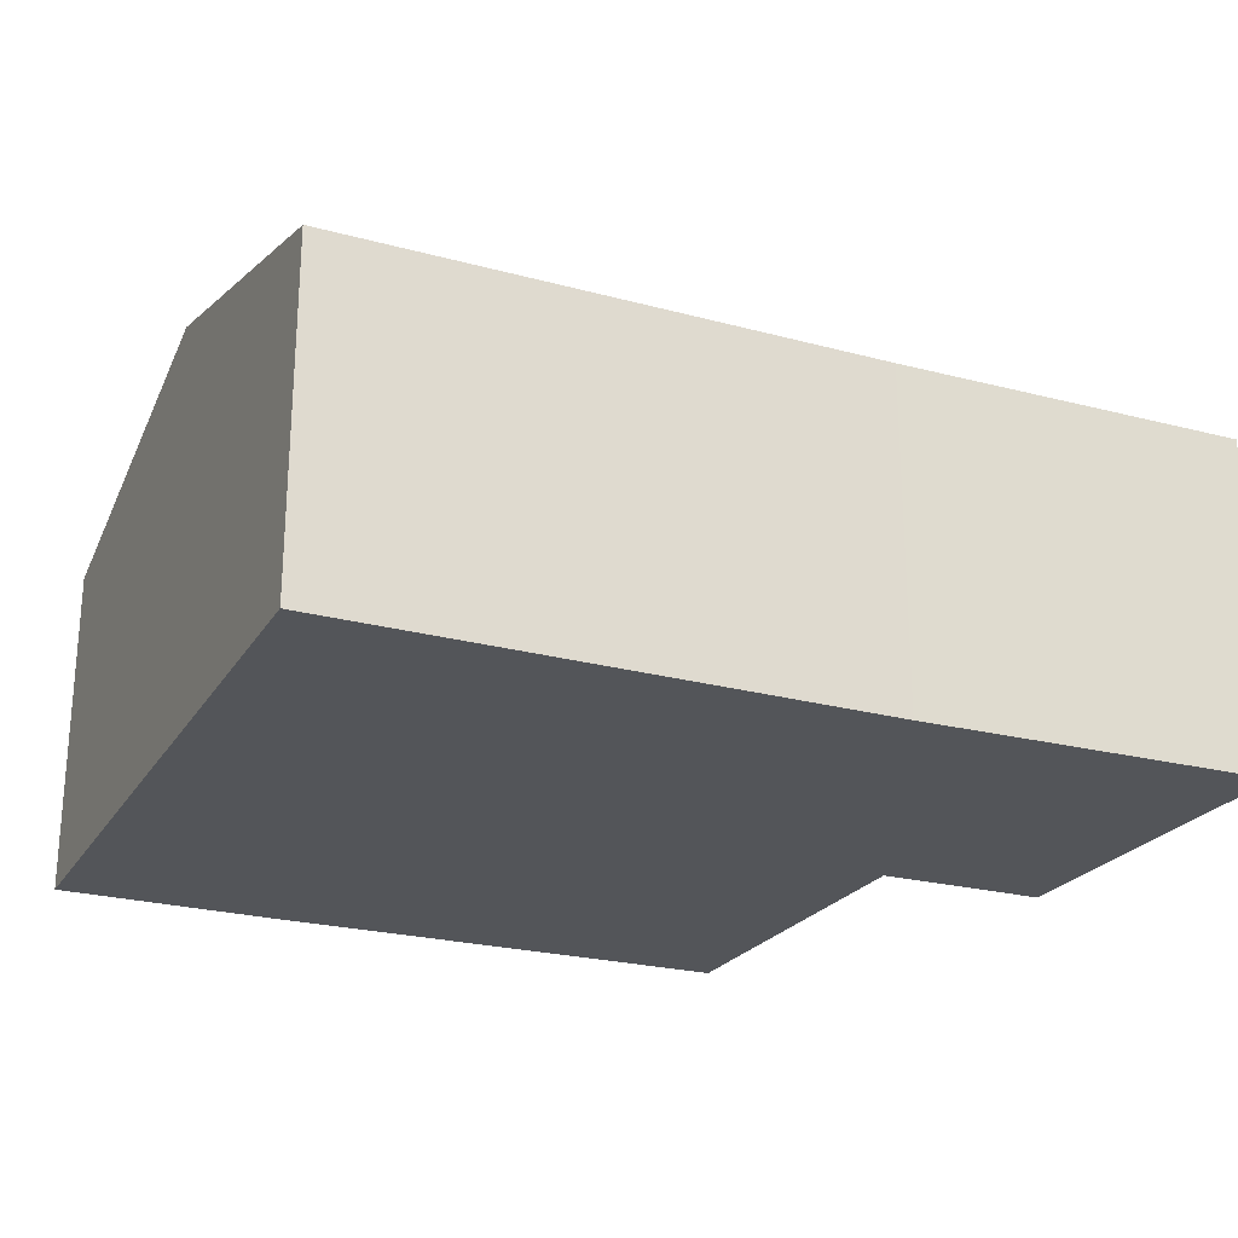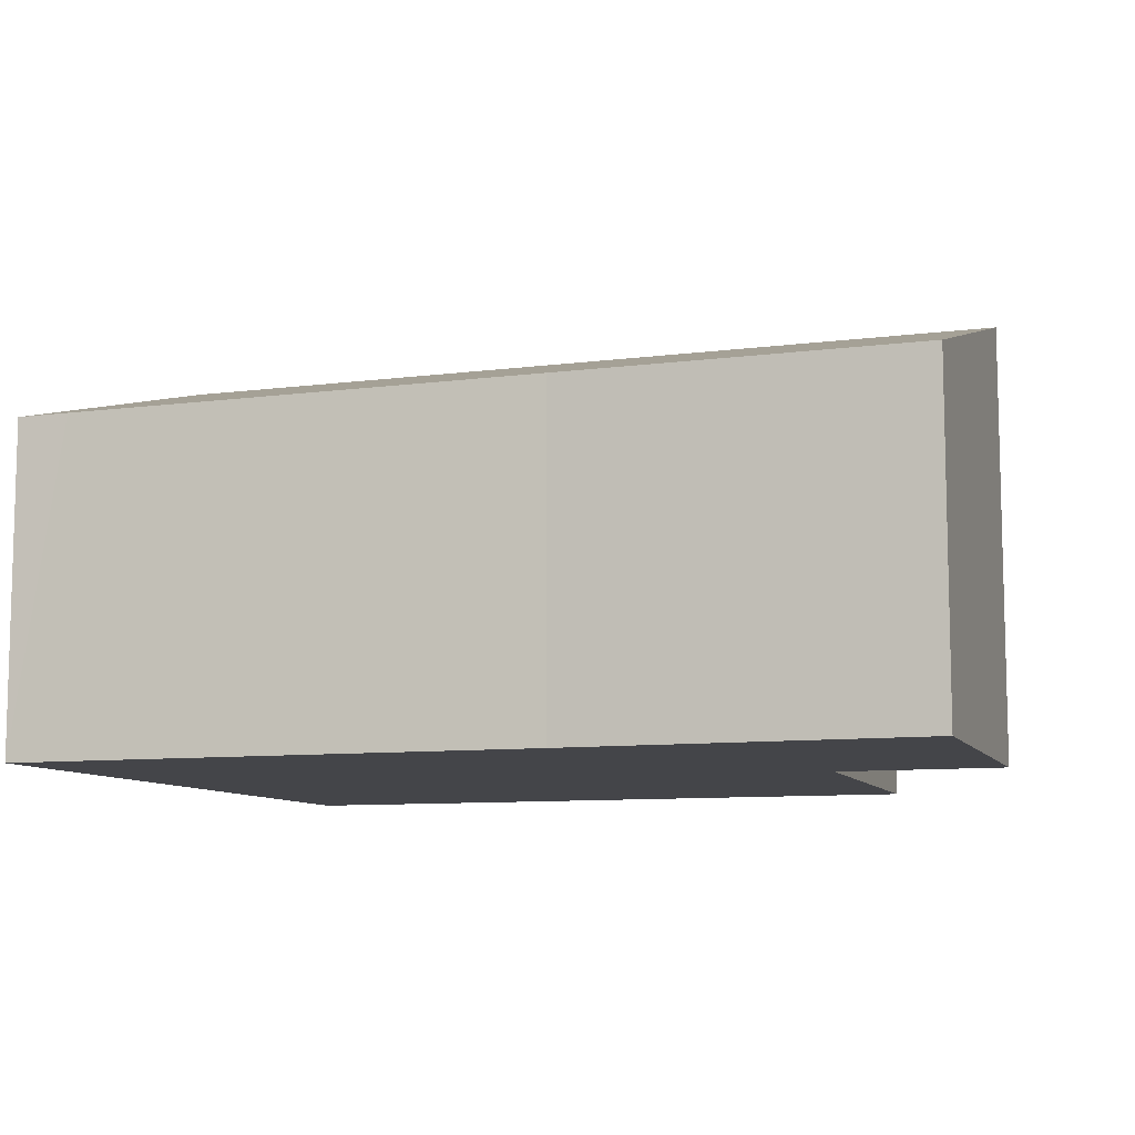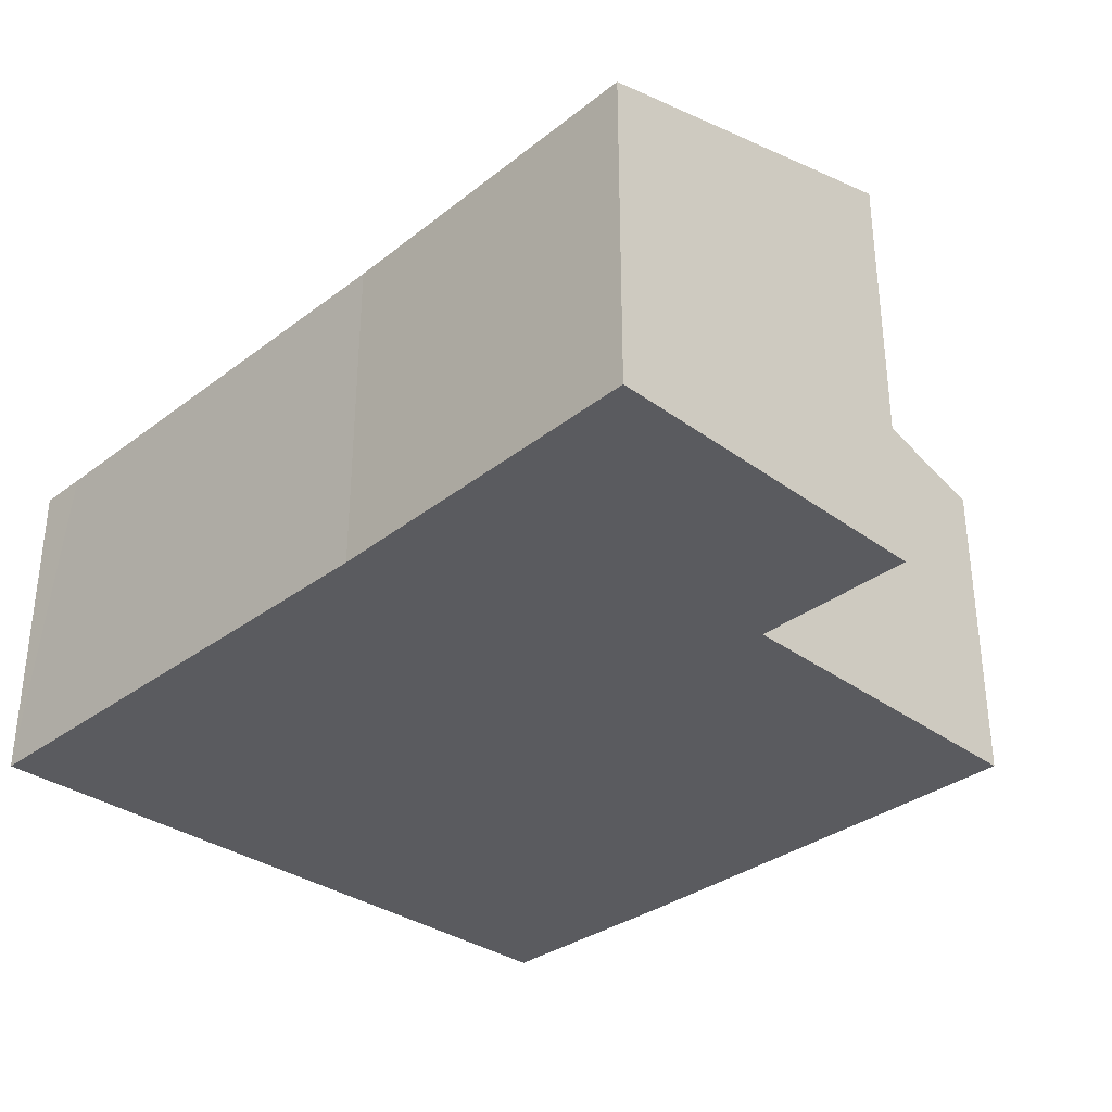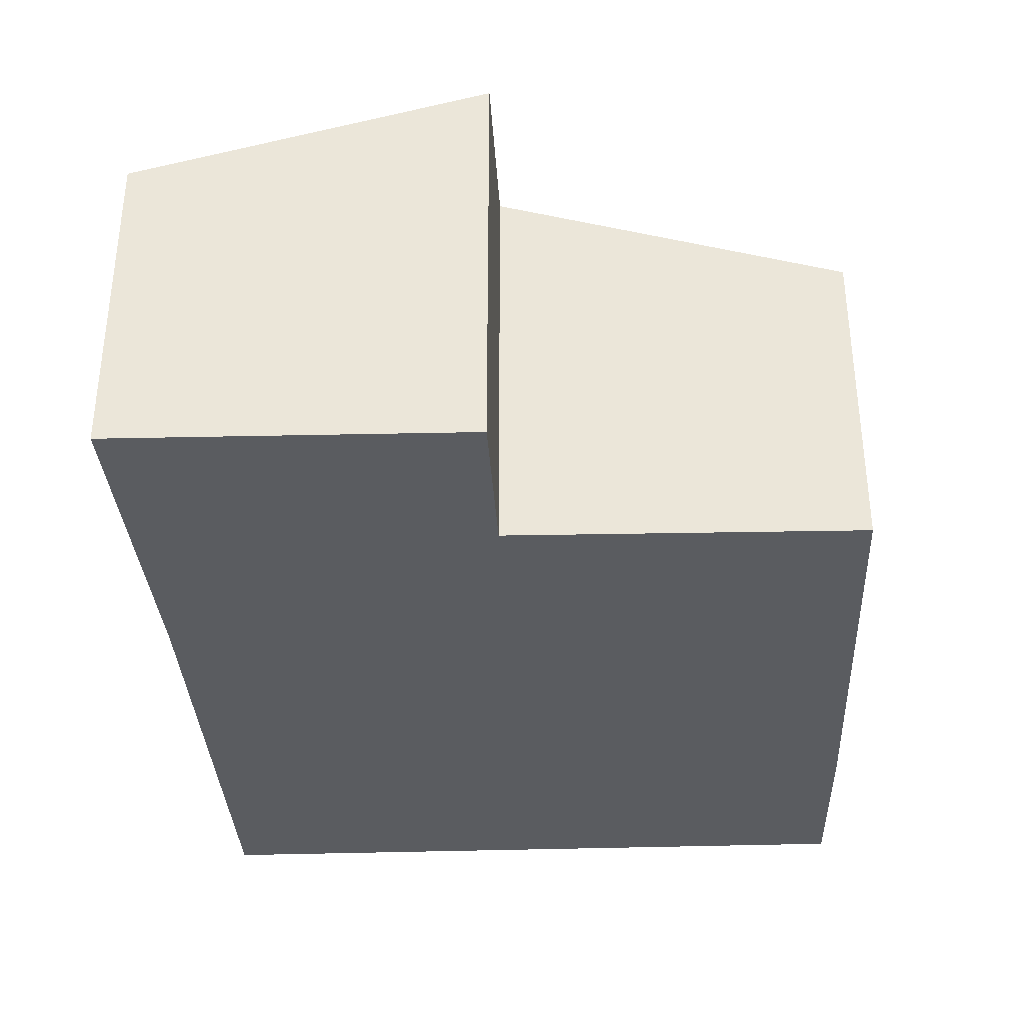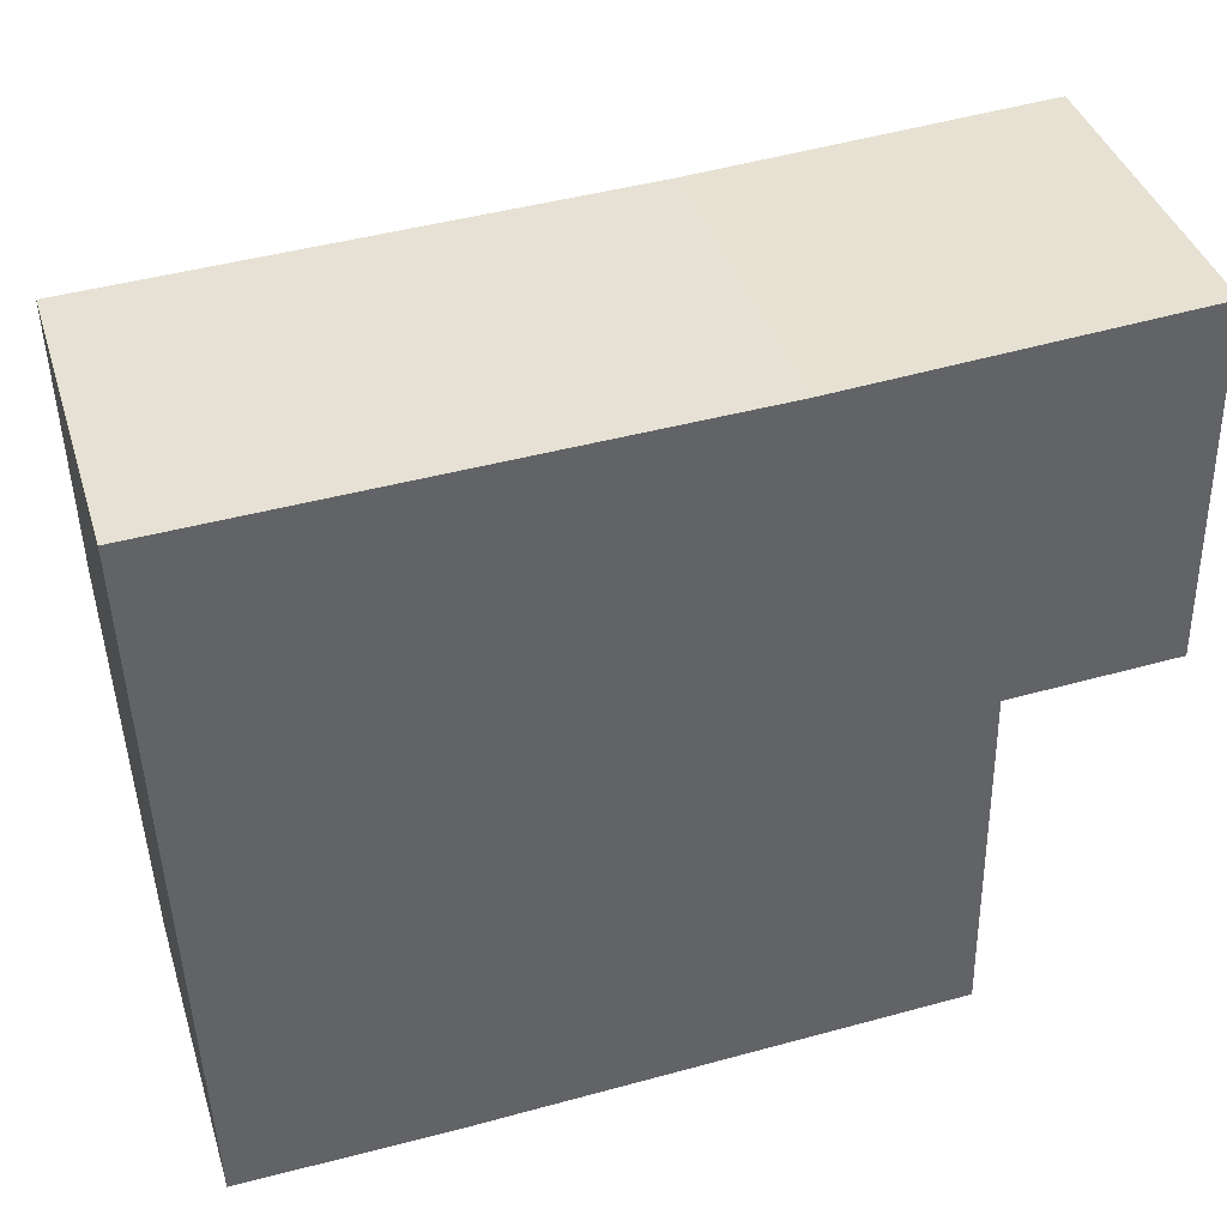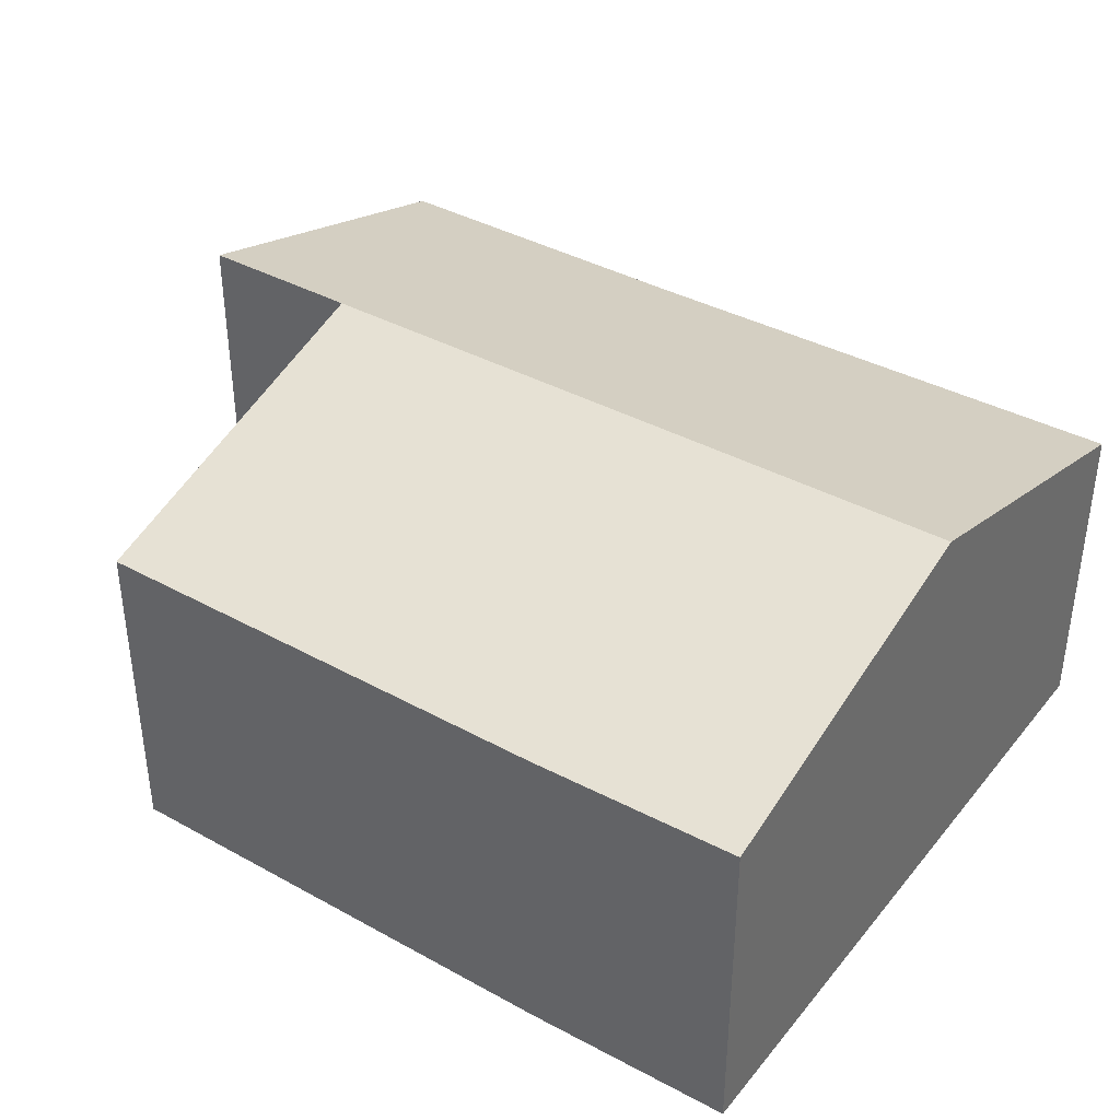
<metadata>
{"format":"obj","ext":"obj","renderer":"f3d","projection":"perspective","resolution":1024,"background":"white","views":[{"elev":-24.1,"azim":-26.4,"up":"+Y"},{"elev":-9.1,"azim":16.5,"up":"+Y"},{"elev":-33.2,"azim":43.7,"up":"+Y"},{"elev":-34.4,"azim":90.5,"up":"+Y"},{"elev":39.7,"azim":-16.7,"up":"+Z"},{"elev":38.0,"azim":-147.6,"up":"+Y"}]}
</metadata>
<code>
v  4.401 1.996 -4.202
v  0.081 2.621 -2.199
v  4.363 2.62 -1.997
v  1.444 1.996 -4.339
v  0.161 2.004 -4.371
v  0.324 1.997 0.011
v  0 1.996 1.222e-16
v  3.225 2.005 0.116
v  5.347 1.996 0.248
v  5.391 2.618 -1.945
v  4.401 2.573e-16 -4.202
v  1.444 2.657e-16 -4.339
v  0.161 2.676e-16 -4.371
v  4.363 1.223e-16 -1.997
v  5.391 1.191e-16 -1.945
v  0.081 1.347e-16 -2.199
v  0 0 0
v  3.225 -7.103e-18 0.116
v  0.324 -6.736e-19 0.011
v  5.347 -1.519e-17 0.248
g defaultobject
f 1 2 3
f 2 1 4
f 2 4 5
f 6 2 7
f 2 6 3
f 3 6 8
f 3 8 9
f 3 9 10
f 11 4 1
f 4 11 12
f 4 13 5
f 13 4 12
f 10 14 3
f 14 10 15
f 13 2 5
f 2 13 7
f 7 13 16
f 7 16 17
f 17 6 7
f 6 17 8
f 8 17 18
f 18 17 19
f 18 9 8
f 9 18 20
f 9 15 10
f 15 9 20
f 14 1 3
f 1 14 11
f 16 19 17
f 19 16 18
f 18 16 13
f 18 13 12
f 18 12 20
f 20 12 14
f 14 12 11
f 15 20 14

</code>
